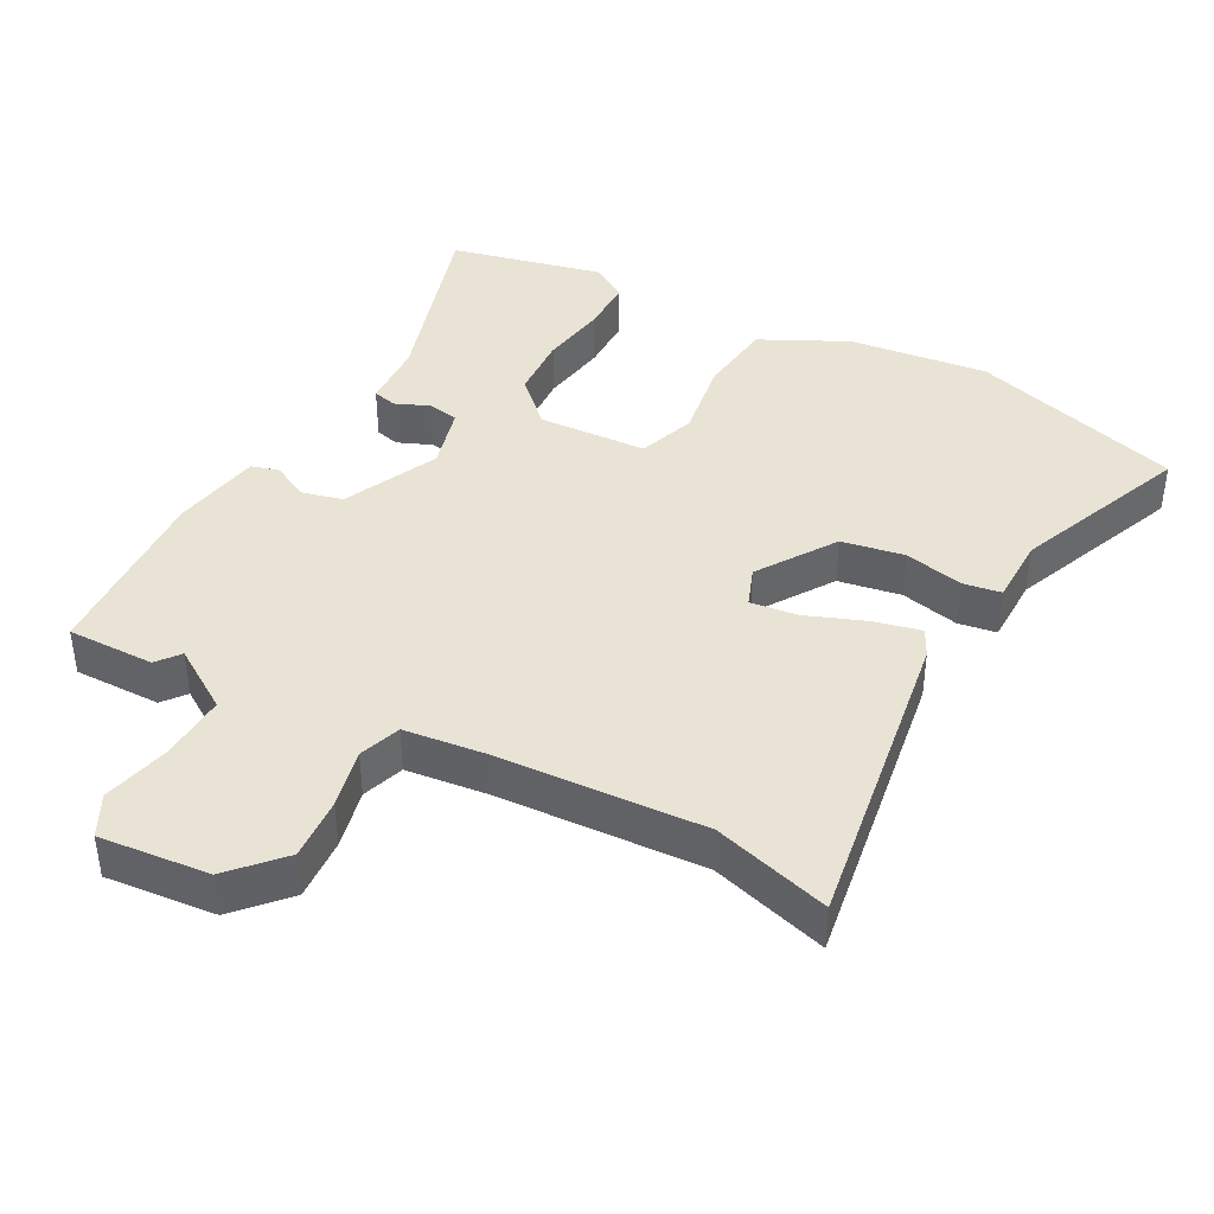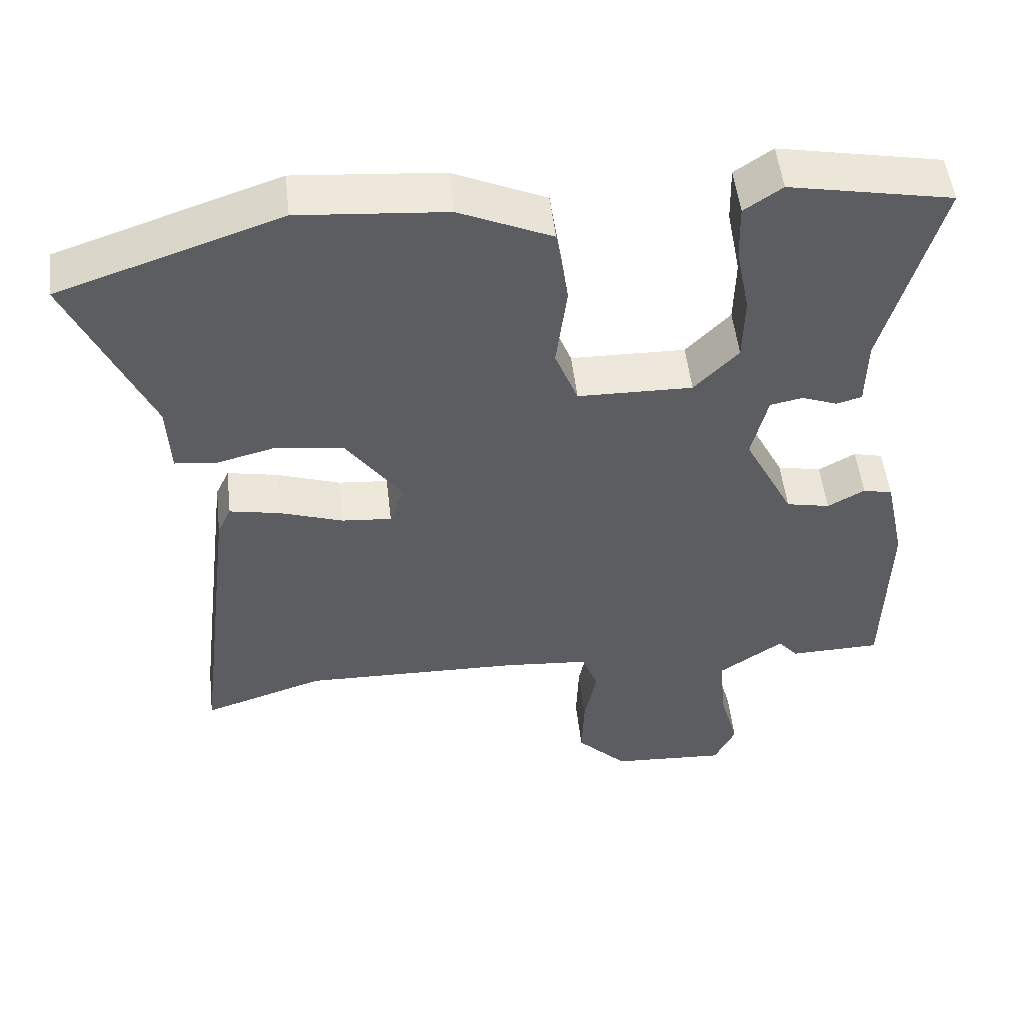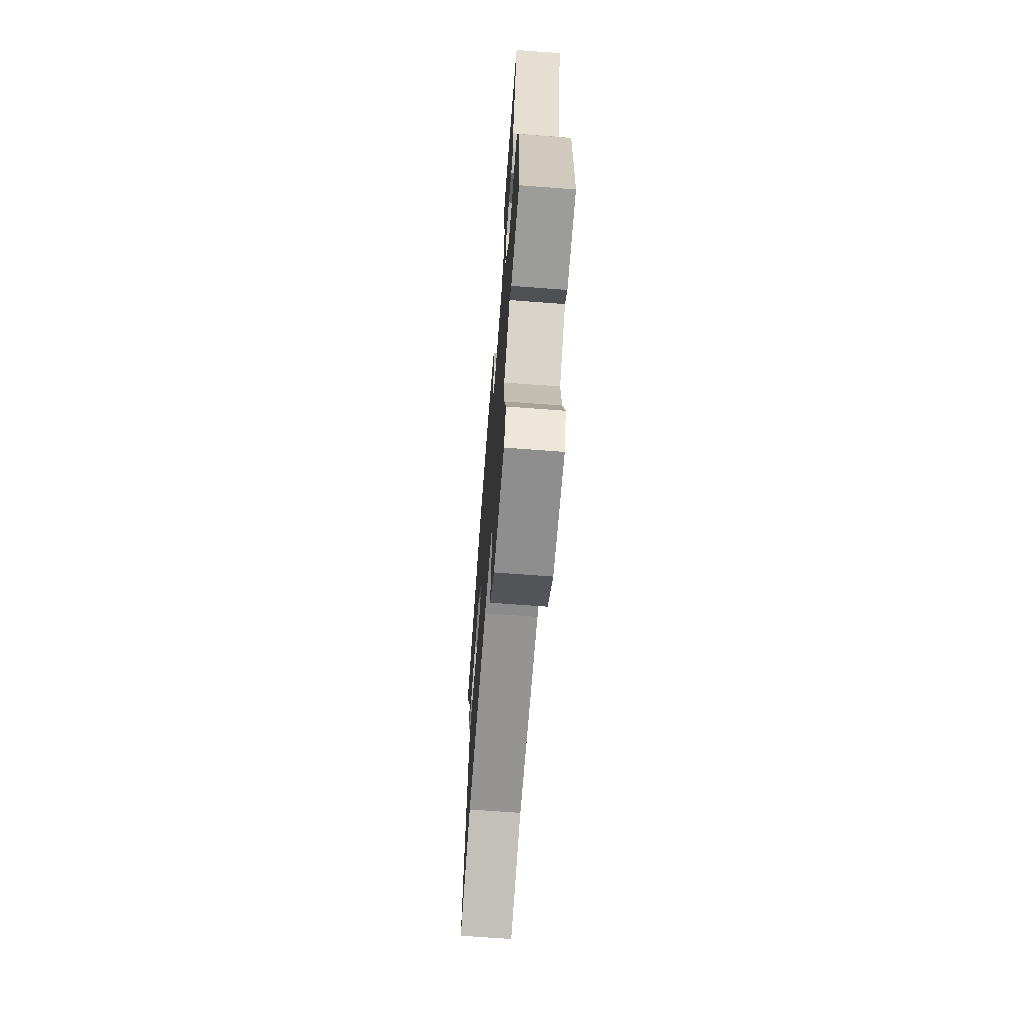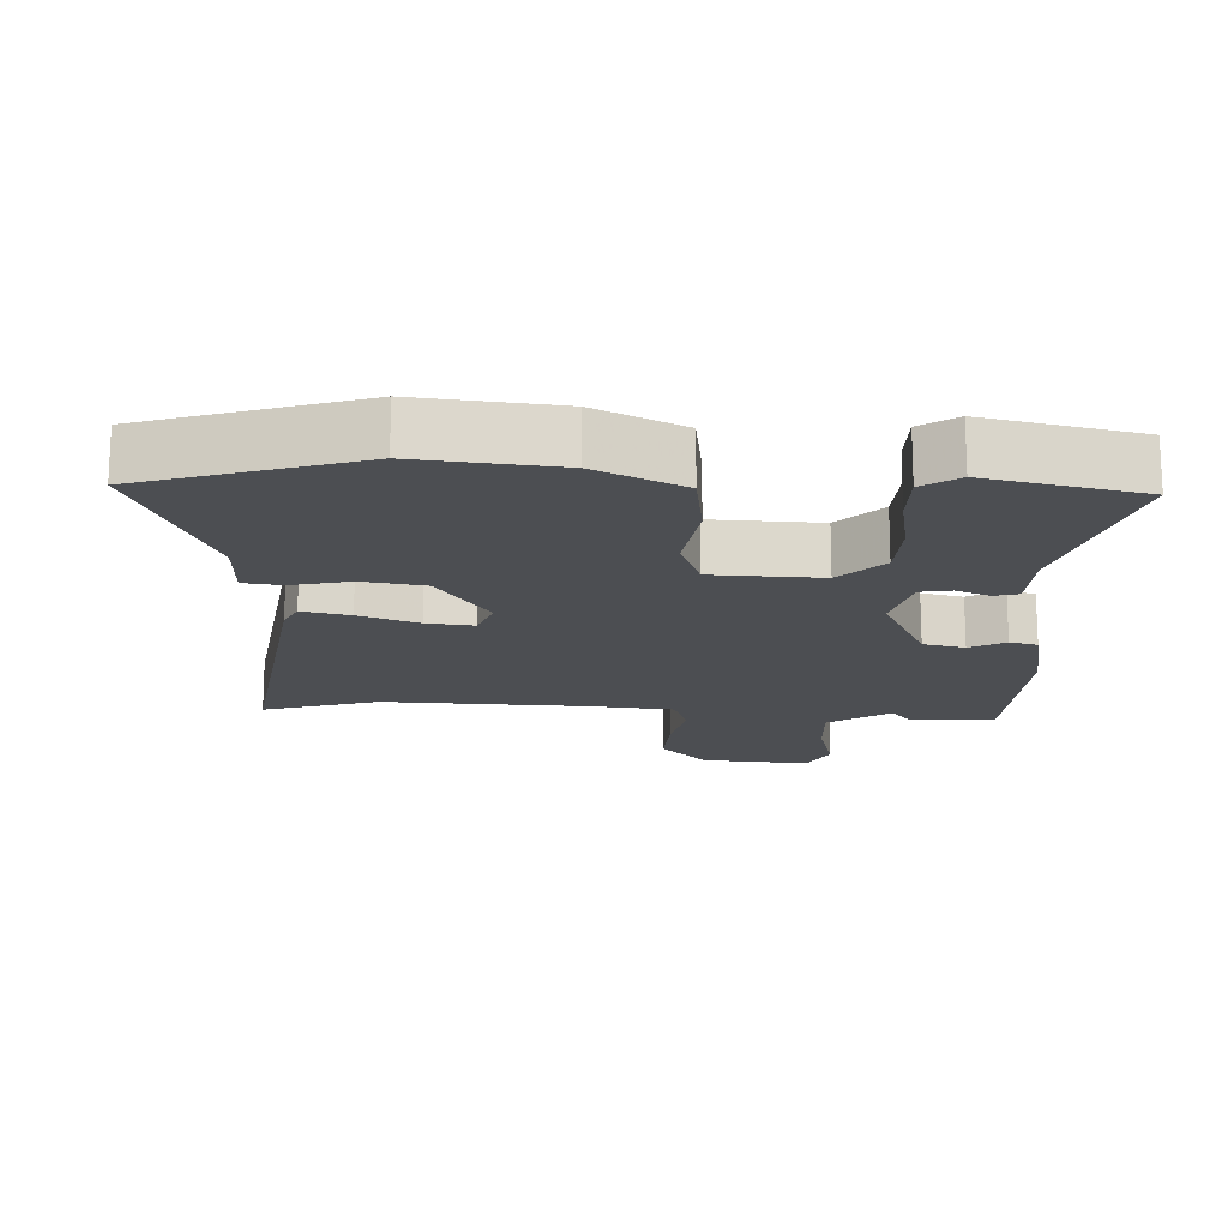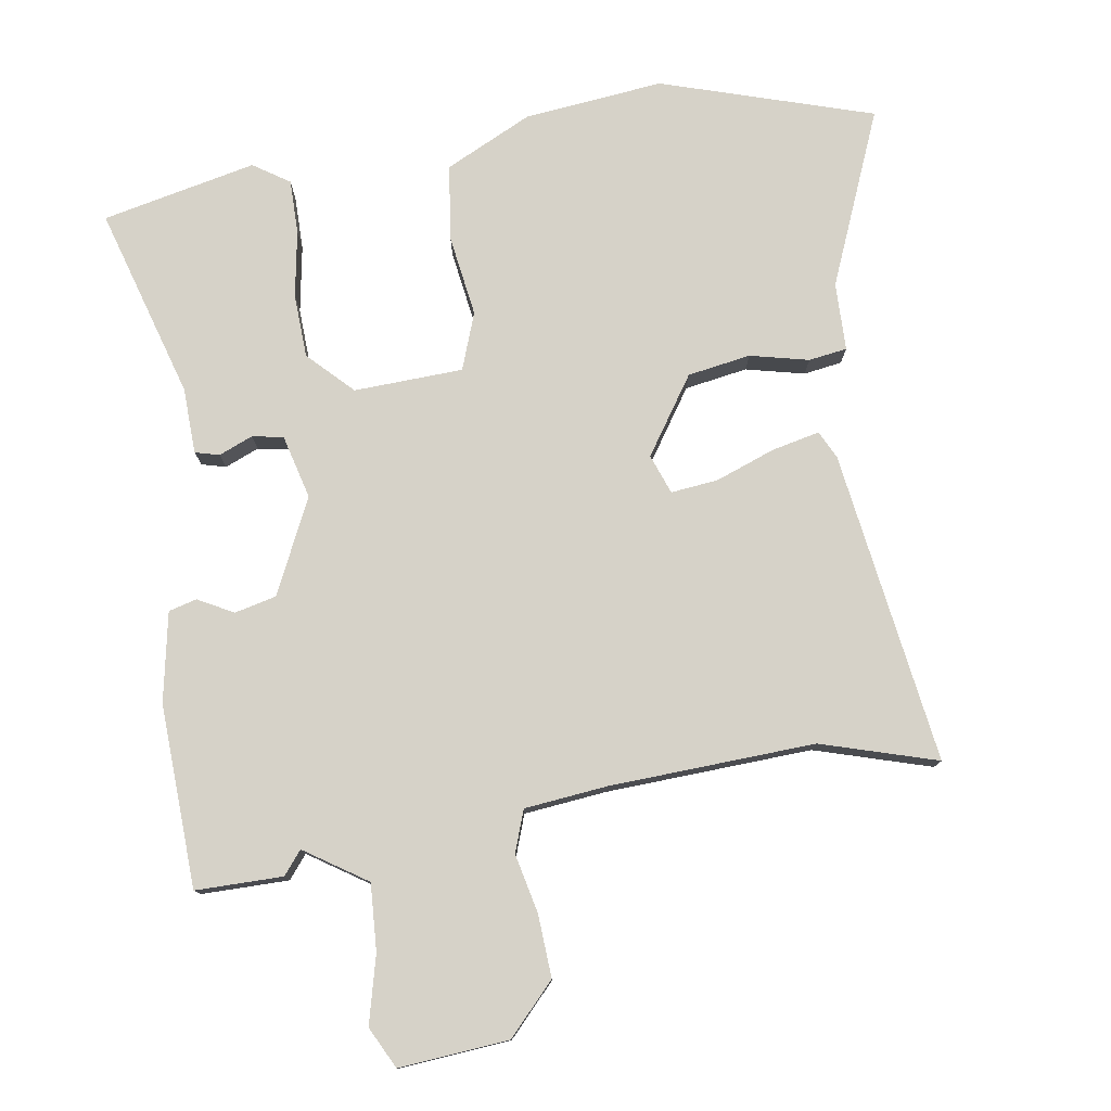
<metadata>
{"format":"obj","ext":"obj","renderer":"f3d","projection":"perspective","resolution":1024,"background":"white","views":[{"elev":41.1,"azim":-153.6,"up":"+Y"},{"elev":52.0,"azim":-6.5,"up":"+Z"},{"elev":-68.6,"azim":85.7,"up":"+Z"},{"elev":-16.6,"azim":-3.6,"up":"+Y"},{"elev":77.9,"azim":169.8,"up":"+Y"}]}
</metadata>
<code>
v 0.526 0.07 0.498
v 0.45 0.07 0.218
v 0.449 0.07 0.122
v 0.414 0.07 0.112
v 0.364 0.07 0.131
v 0.319 0.07 0.122
v 0.297 0.07 0.028
v 0.366 0.07 -0.108
v 0.427 0.07 -0.121
v 0.478 0.07 -0.092
v 0.519 0.07 -0.102
v 0.547 0.07 -0.232
v 0.542 0.07 -0.499
v 0.415 0.07 -0.502
v 0.387 0.07 -0.469
v 0.298 0.07 -0.531
v 0.306 0.07 -0.628
v 0.333 0.07 -0.726
v 0.304 0.07 -0.787
v 0.144 0.07 -0.777
v 0.074 0.07 -0.706
v 0.077 0.07 -0.615
v 0.094 0.07 -0.528
v 0.071 0.07 -0.468
v -0.05 0.07 -0.458
v -0.35 0.07 -0.451
v -0.518 0.07 -0.506
v -0.462 0.07 -0.049
v -0.443 0.07 -0.008
v -0.373 0.07 -0.022
v -0.286 0.07 -0.052
v -0.217 0.07 -0.058
v -0.197 0.07 0
v -0.275 0.07 0.11
v -0.367 0.07 0.123
v -0.452 0.07 0.101
v -0.508 0.07 0.108
v -0.512 0.07 0.207
v -0.623 0.07 0.458
v -0.317 0.07 0.562
v -0.114 0.07 0.545
v 0.014 0.07 0.487
v 0.031 0.07 0.377
v 0.016 0.07 0.258
v 0.048 0.07 0.176
v 0.207 0.07 0.173
v 0.268 0.07 0.237
v 0.27 0.07 0.33
v 0.251 0.07 0.427
v 0.249 0.07 0.506
v 0.301 0.07 0.542
v 0.526 0 0.498
v 0.45 0 0.218
v 0.449 0 0.122
v 0.414 0 0.112
v 0.364 0 0.131
v 0.319 0 0.122
v 0.297 0 0.028
v 0.366 0 -0.108
v 0.427 0 -0.121
v 0.478 0 -0.092
v 0.519 0 -0.102
v 0.547 0 -0.232
v 0.542 0 -0.499
v 0.415 0 -0.502
v 0.387 0 -0.469
v 0.298 0 -0.531
v 0.306 0 -0.628
v 0.333 0 -0.726
v 0.304 0 -0.787
v 0.144 0 -0.777
v 0.074 0 -0.706
v 0.077 0 -0.615
v 0.094 0 -0.528
v 0.071 0 -0.468
v -0.05 0 -0.458
v -0.35 0 -0.451
v -0.518 0 -0.506
v -0.462 0 -0.049
v -0.443 0 -0.008
v -0.373 0 -0.022
v -0.286 0 -0.052
v -0.217 0 -0.058
v -0.197 0 0
v -0.275 0 0.11
v -0.367 0 0.123
v -0.452 0 0.101
v -0.508 0 0.108
v -0.512 0 0.207
v -0.623 0 0.458
v -0.317 0 0.562
v -0.114 0 0.545
v 0.014 0 0.487
v 0.031 0 0.377
v 0.016 0 0.258
v 0.048 0 0.176
v 0.207 0 0.173
v 0.268 0 0.237
v 0.27 0 0.33
v 0.251 0 0.427
v 0.249 0 0.506
v 0.301 0 0.542
f 48 49 50 51
f 47 48 51 1
f 46 47 1 2
f 41 42 43 44
f 41 44 45
f 38 39 40 41
f 38 41 45
f 35 36 37 38
f 34 35 38 45
f 33 34 45 46
f 28 29 30 31
f 26 27 28 31
f 25 26 31 32
f 24 25 32 33
f 20 21 22 23
f 18 19 20 23
f 17 18 23 24
f 16 17 24 33
f 12 13 14 15
f 9 10 11 12
f 8 9 12 15
f 7 8 15 16
f 2 3 4 5
f 2 5 6
f 46 2 6
f 7 16 33 46
f 6 7 46
f 102 101 100 99
f 52 102 99 98
f 53 52 98 97
f 95 94 93 92
f 96 95 92
f 92 91 90 89
f 96 92 89
f 89 88 87 86
f 96 89 86 85
f 97 96 85 84
f 82 81 80 79
f 82 79 78 77
f 83 82 77 76
f 84 83 76 75
f 74 73 72 71
f 74 71 70 69
f 75 74 69 68
f 84 75 68 67
f 66 65 64 63
f 63 62 61 60
f 66 63 60 59
f 67 66 59 58
f 56 55 54 53
f 57 56 53
f 57 53 97
f 97 84 67 58
f 97 58 57
f 1 52 53 2
f 2 53 54 3
f 3 54 55 4
f 4 55 56 5
f 5 56 57 6
f 6 57 58 7
f 7 58 59 8
f 8 59 60 9
f 9 60 61 10
f 10 61 62 11
f 11 62 63 12
f 12 63 64 13
f 13 64 65 14
f 14 65 66 15
f 15 66 67 16
f 16 67 68 17
f 17 68 69 18
f 18 69 70 19
f 19 70 71 20
f 20 71 72 21
f 21 72 73 22
f 22 73 74 23
f 23 74 75 24
f 24 75 76 25
f 25 76 77 26
f 26 77 78 27
f 27 78 79 28
f 28 79 80 29
f 29 80 81 30
f 30 81 82 31
f 31 82 83 32
f 32 83 84 33
f 33 84 85 34
f 34 85 86 35
f 35 86 87 36
f 36 87 88 37
f 37 88 89 38
f 38 89 90 39
f 39 90 91 40
f 40 91 92 41
f 41 92 93 42
f 42 93 94 43
f 43 94 95 44
f 44 95 96 45
f 45 96 97 46
f 46 97 98 47
f 47 98 99 48
f 48 99 100 49
f 49 100 101 50
f 50 101 102 51
f 51 102 52 1

</code>
